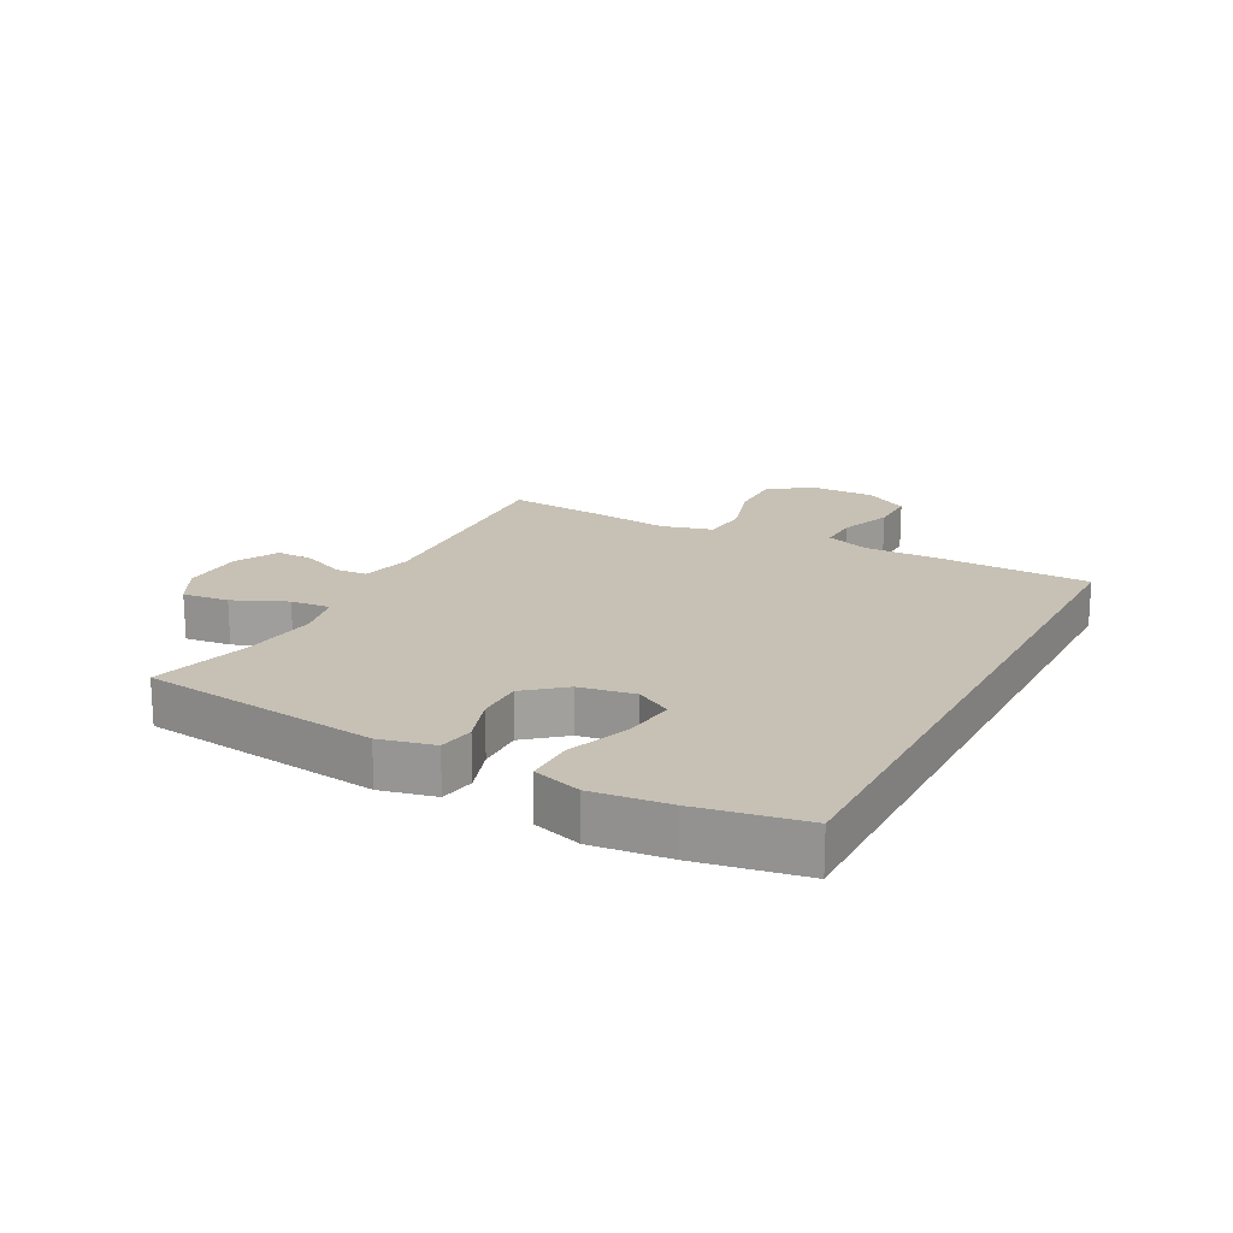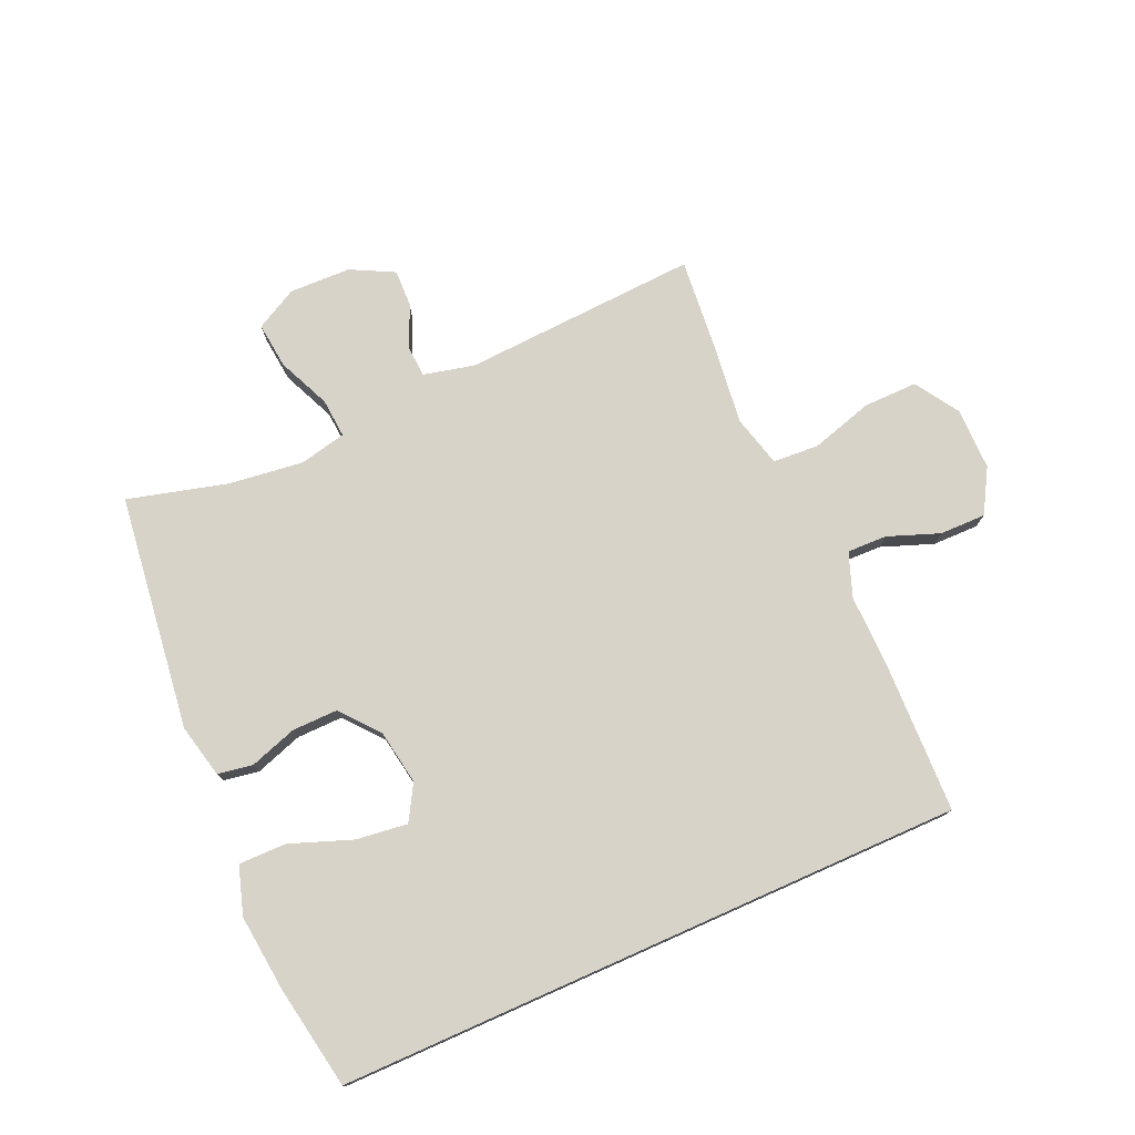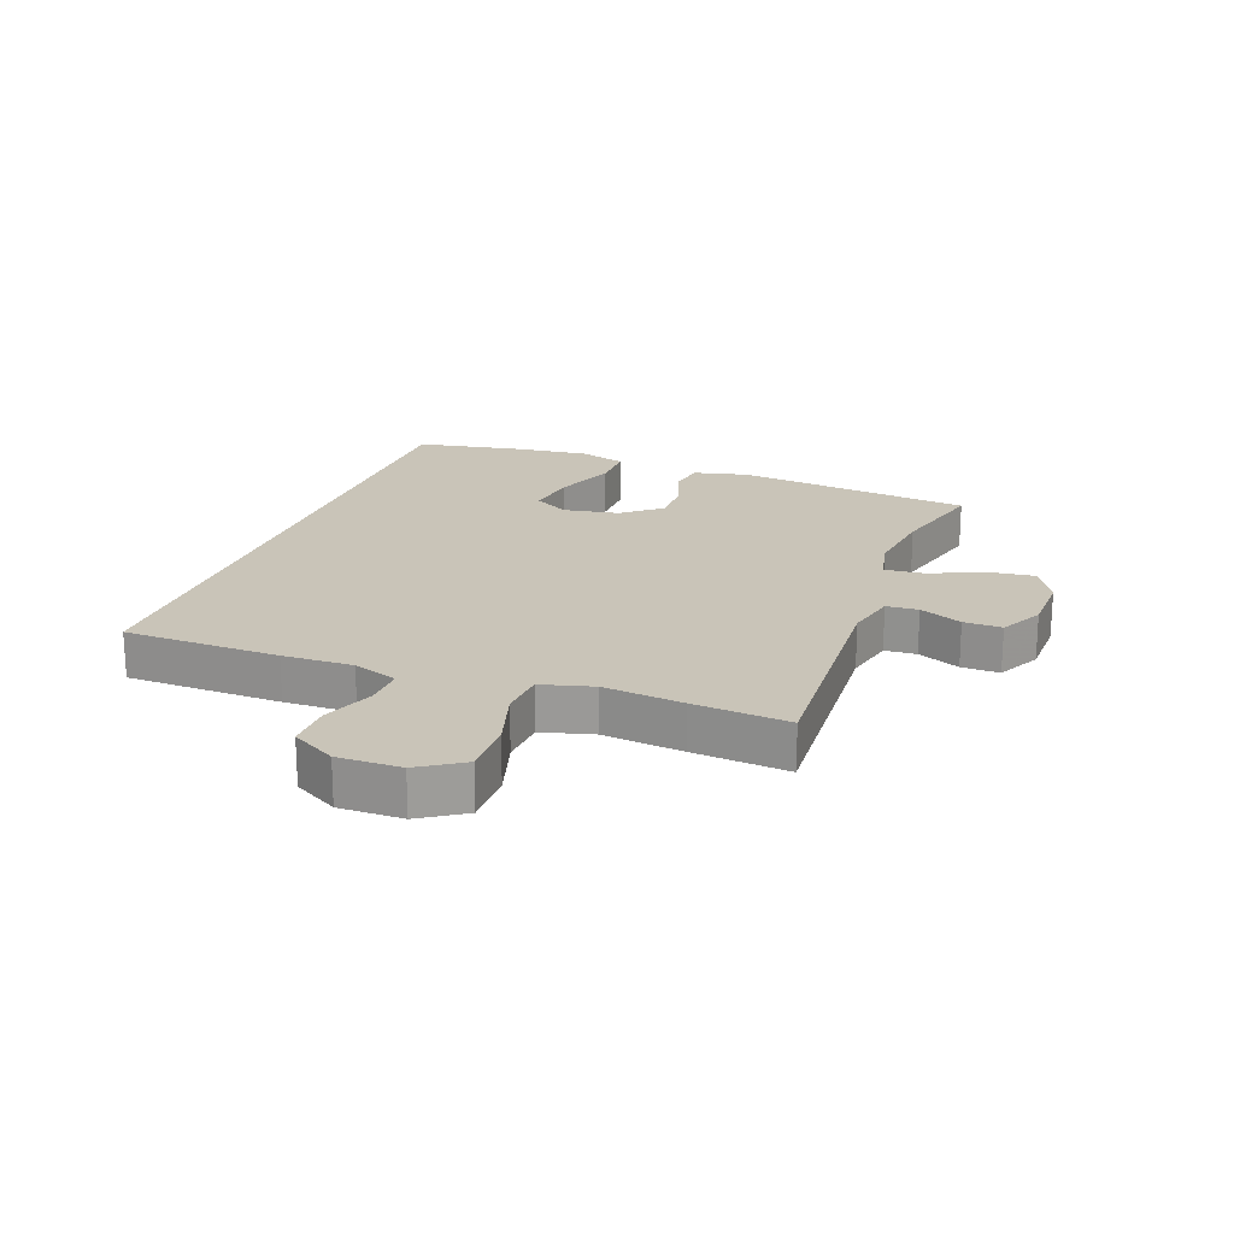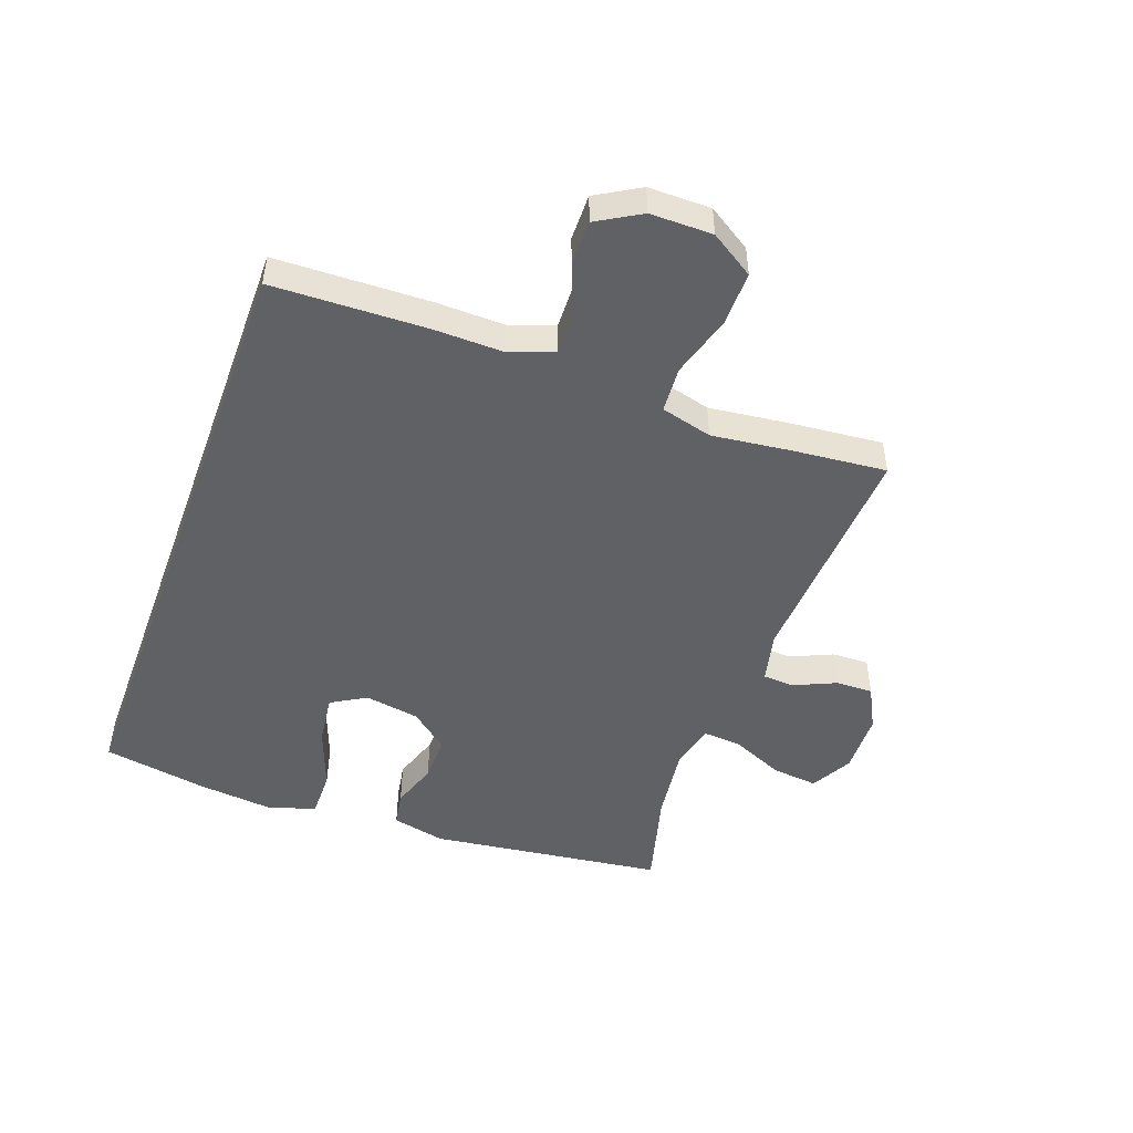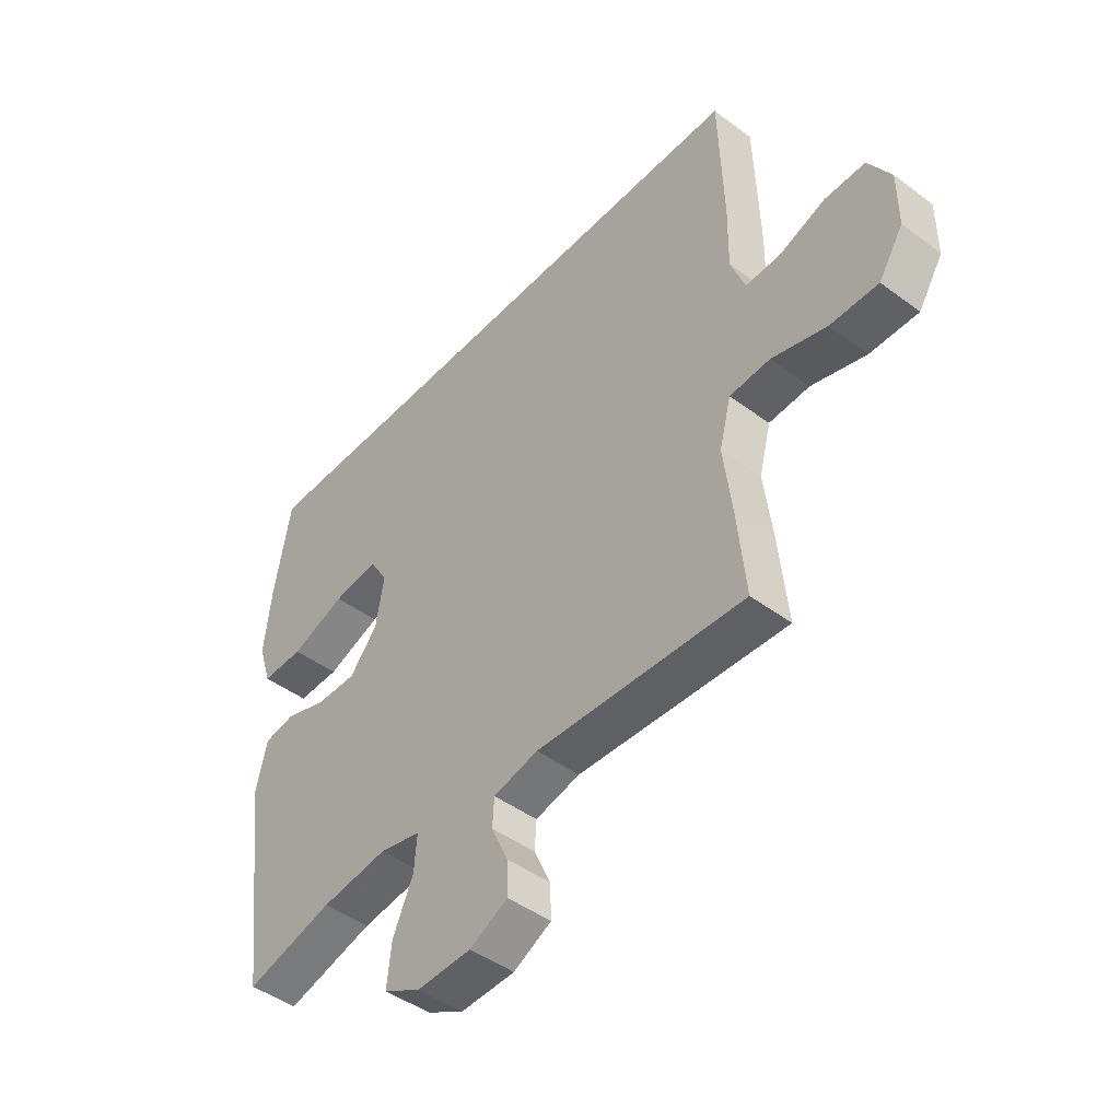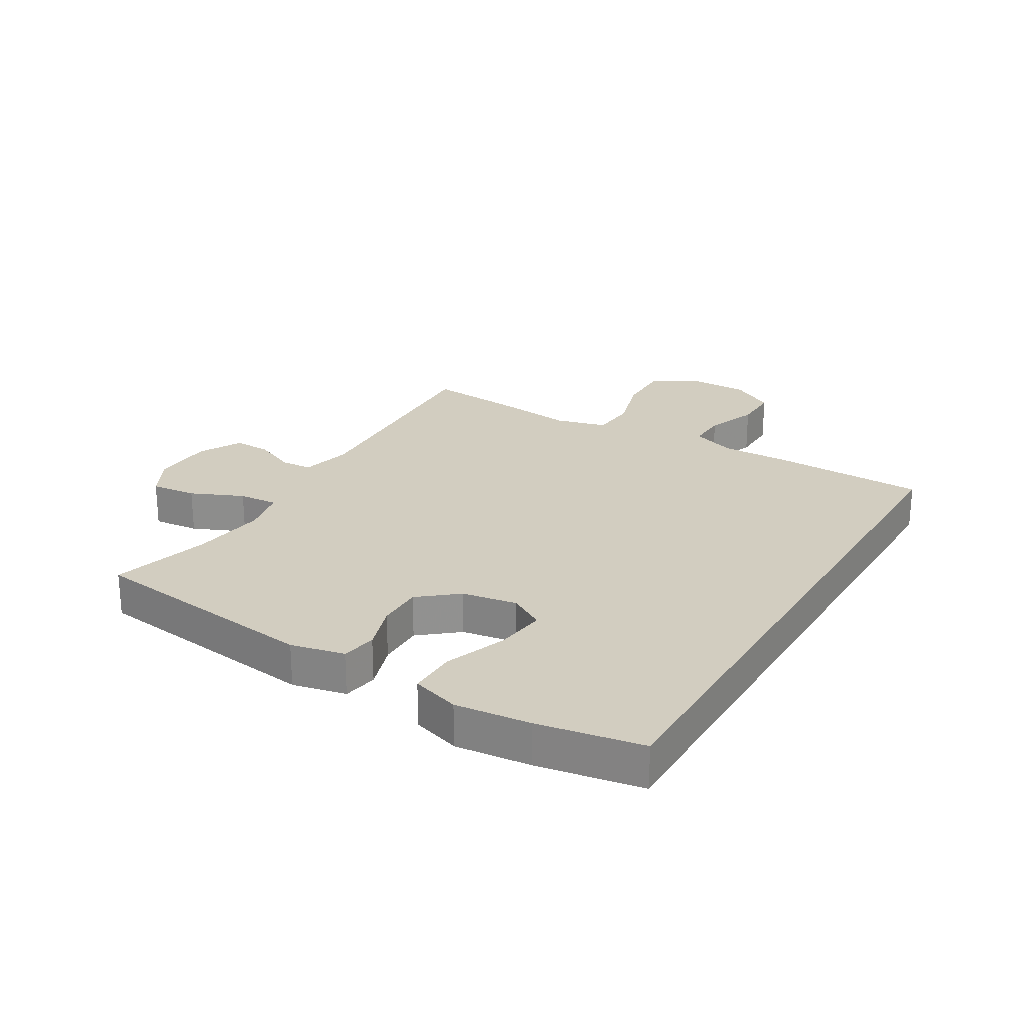
<metadata>
{"format":"obj","ext":"obj","renderer":"f3d","projection":"perspective","resolution":1024,"background":"white","views":[{"elev":18.5,"azim":-62.4,"up":"+Y"},{"elev":76.4,"azim":-24.0,"up":"+Y"},{"elev":20.1,"azim":109.9,"up":"+Y"},{"elev":-48.7,"azim":69.9,"up":"+Y"},{"elev":-46.0,"azim":49.6,"up":"+Z"},{"elev":24.4,"azim":-59.2,"up":"+Y"}]}
</metadata>
<code>
v -0.534 0.07 0.5
v 0.503 0.07 0.5
v 0.511 0.07 0.245
v 0.509 0.07 0.13
v 0.536 0.07 0.057
v 0.602 0.07 0.059
v 0.687 0.07 0.091
v 0.763 0.07 0.092
v 0.805 0.07 0.02
v 0.805 0.07 -0.083
v 0.759 0.07 -0.155
v 0.669 0.07 -0.154
v 0.567 0.07 -0.124
v 0.491 0.07 -0.129
v 0.469 0.07 -0.214
v 0.485 0.07 -0.344
v 0.5 0.07 -0.5
v 0.11 0.07 -0.479
v 0.026 0.07 -0.499
v 0.023 0.07 -0.551
v 0.054 0.07 -0.62
v 0.056 0.07 -0.682
v -0.015 0.07 -0.719
v -0.117 0.07 -0.722
v -0.186 0.07 -0.685
v -0.178 0.07 -0.609
v -0.14 0.07 -0.522
v -0.135 0.07 -0.457
v -0.212 0.07 -0.44
v -0.336 0.07 -0.456
v -0.5 0.07 -0.5
v -0.551 0.07 -0.111
v -0.531 0.07 -0.022
v -0.473 0.07 -0.012
v -0.395 0.07 -0.038
v -0.319 0.07 -0.039
v -0.267 0.07 0.024
v -0.252 0.07 0.115
v -0.286 0.07 0.173
v -0.371 0.07 0.162
v -0.473 0.07 0.124
v -0.552 0.07 0.123
v -0.577 0.07 0.202
v -0.564 0.07 0.327
v -0.534 0 0.5
v 0.503 0 0.5
v 0.511 0 0.245
v 0.509 0 0.13
v 0.536 0 0.057
v 0.602 0 0.059
v 0.687 0 0.091
v 0.763 0 0.092
v 0.805 0 0.02
v 0.805 0 -0.083
v 0.759 0 -0.155
v 0.669 0 -0.154
v 0.567 0 -0.124
v 0.491 0 -0.129
v 0.469 0 -0.214
v 0.485 0 -0.344
v 0.5 0 -0.5
v 0.11 0 -0.479
v 0.026 0 -0.499
v 0.023 0 -0.551
v 0.054 0 -0.62
v 0.056 0 -0.682
v -0.015 0 -0.719
v -0.117 0 -0.722
v -0.186 0 -0.685
v -0.178 0 -0.609
v -0.14 0 -0.522
v -0.135 0 -0.457
v -0.212 0 -0.44
v -0.336 0 -0.456
v -0.5 0 -0.5
v -0.551 0 -0.111
v -0.531 0 -0.022
v -0.473 0 -0.012
v -0.395 0 -0.038
v -0.319 0 -0.039
v -0.267 0 0.024
v -0.252 0 0.115
v -0.286 0 0.173
v -0.371 0 0.162
v -0.473 0 0.124
v -0.552 0 0.123
v -0.577 0 0.202
v -0.564 0 0.327
f 40 41 42 43
f 39 40 43 44
f 32 33 34 35
f 30 31 32 35
f 29 30 35 36
f 28 29 36 37
f 24 25 26 27
f 24 27 28
f 23 24 28
f 20 21 22 23
f 19 20 23 28
f 18 19 28 37
f 15 16 17 18
f 14 15 18 37
f 10 11 12 13
f 6 7 8 9
f 5 6 9 10
f 1 2 3 4
f 39 44 1 4
f 38 39 4 5
f 13 14 37 38
f 5 10 13 38
f 87 86 85 84
f 88 87 84 83
f 79 78 77 76
f 79 76 75 74
f 80 79 74 73
f 81 80 73 72
f 71 70 69 68
f 72 71 68
f 72 68 67
f 67 66 65 64
f 72 67 64 63
f 81 72 63 62
f 62 61 60 59
f 81 62 59 58
f 57 56 55 54
f 53 52 51 50
f 54 53 50 49
f 48 47 46 45
f 48 45 88 83
f 49 48 83 82
f 82 81 58 57
f 82 57 54 49
f 1 45 46 2
f 2 46 47 3
f 3 47 48 4
f 4 48 49 5
f 5 49 50 6
f 6 50 51 7
f 7 51 52 8
f 8 52 53 9
f 9 53 54 10
f 10 54 55 11
f 11 55 56 12
f 12 56 57 13
f 13 57 58 14
f 14 58 59 15
f 15 59 60 16
f 16 60 61 17
f 17 61 62 18
f 18 62 63 19
f 19 63 64 20
f 20 64 65 21
f 21 65 66 22
f 22 66 67 23
f 23 67 68 24
f 24 68 69 25
f 25 69 70 26
f 26 70 71 27
f 27 71 72 28
f 28 72 73 29
f 29 73 74 30
f 30 74 75 31
f 31 75 76 32
f 32 76 77 33
f 33 77 78 34
f 34 78 79 35
f 35 79 80 36
f 36 80 81 37
f 37 81 82 38
f 38 82 83 39
f 39 83 84 40
f 40 84 85 41
f 41 85 86 42
f 42 86 87 43
f 43 87 88 44
f 44 88 45 1

</code>
